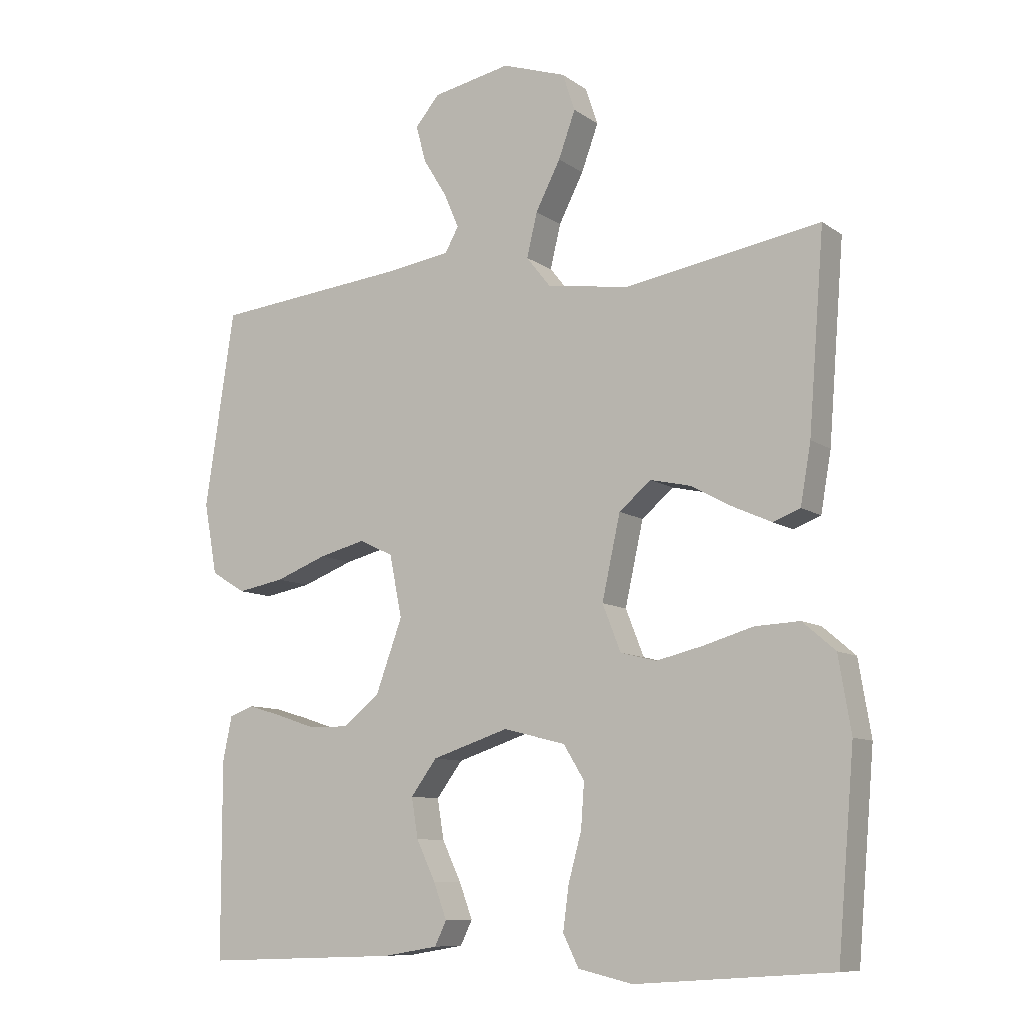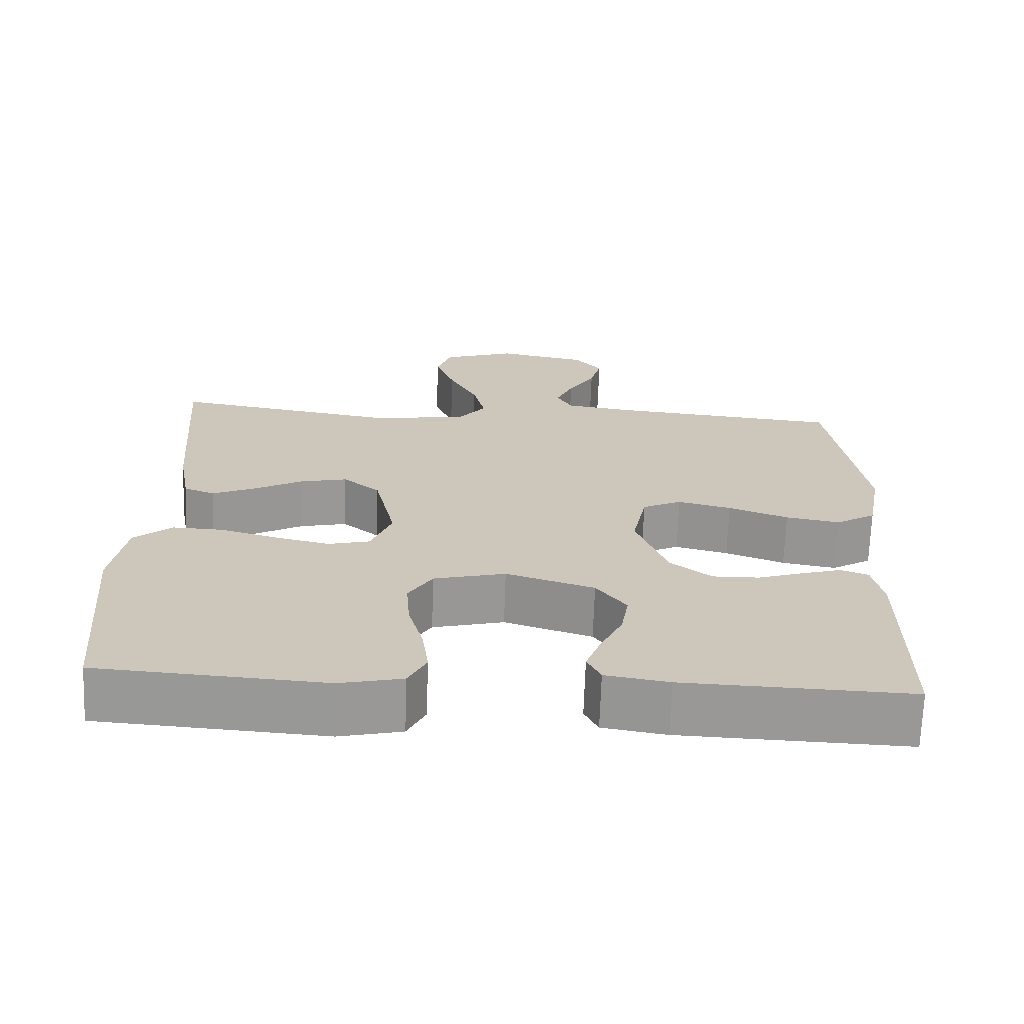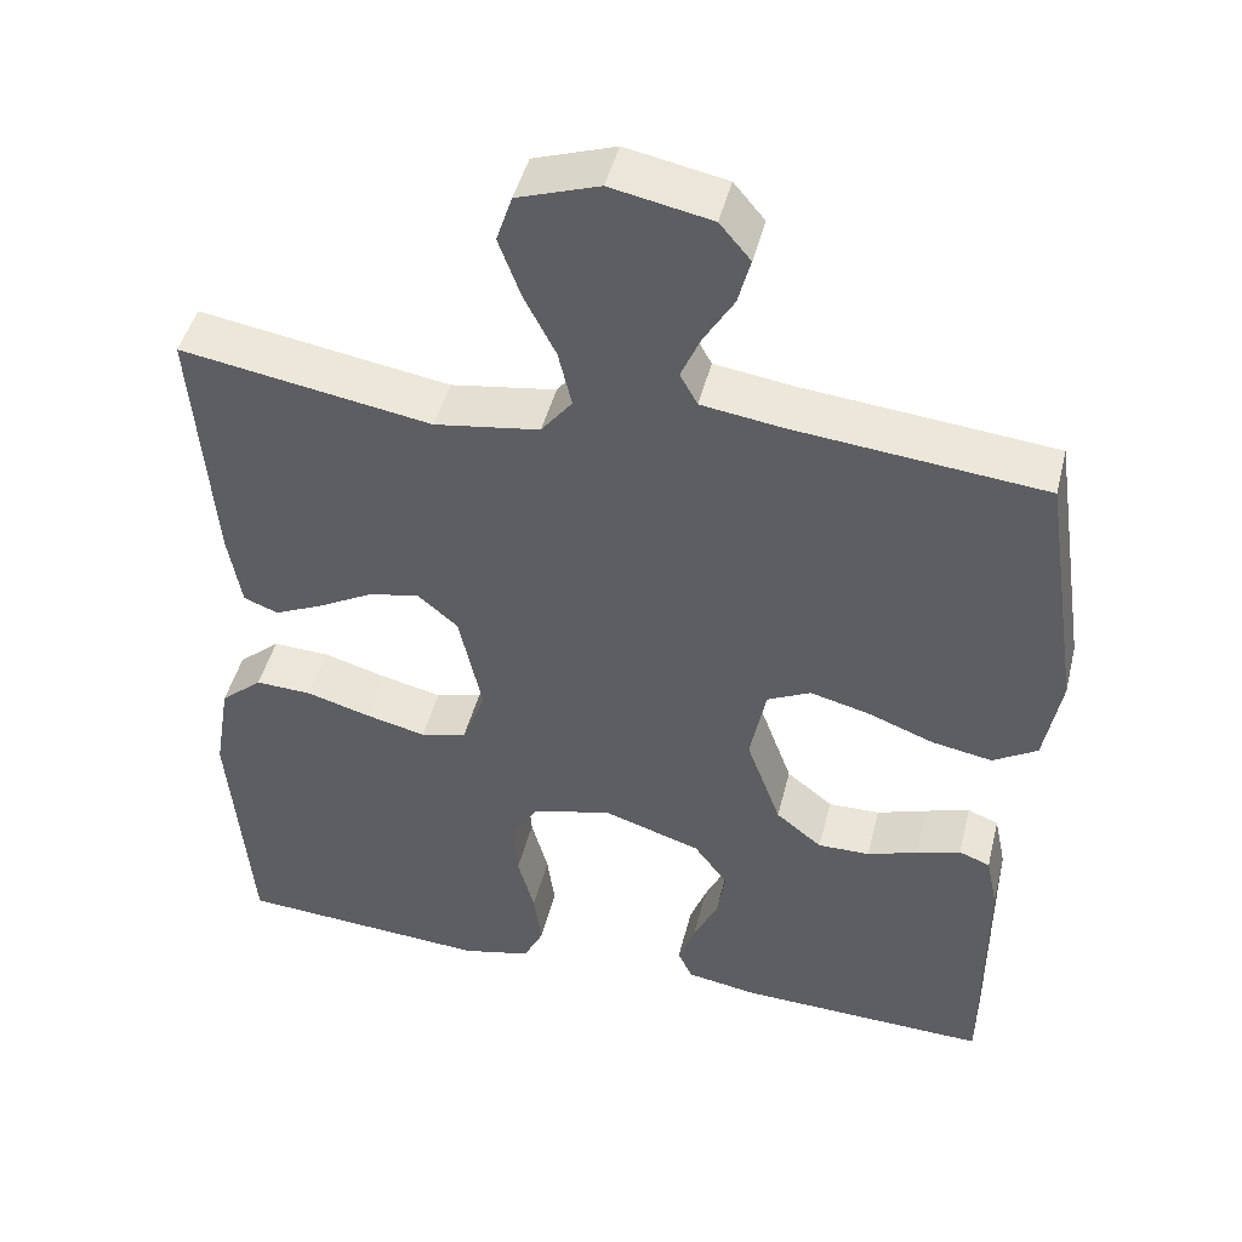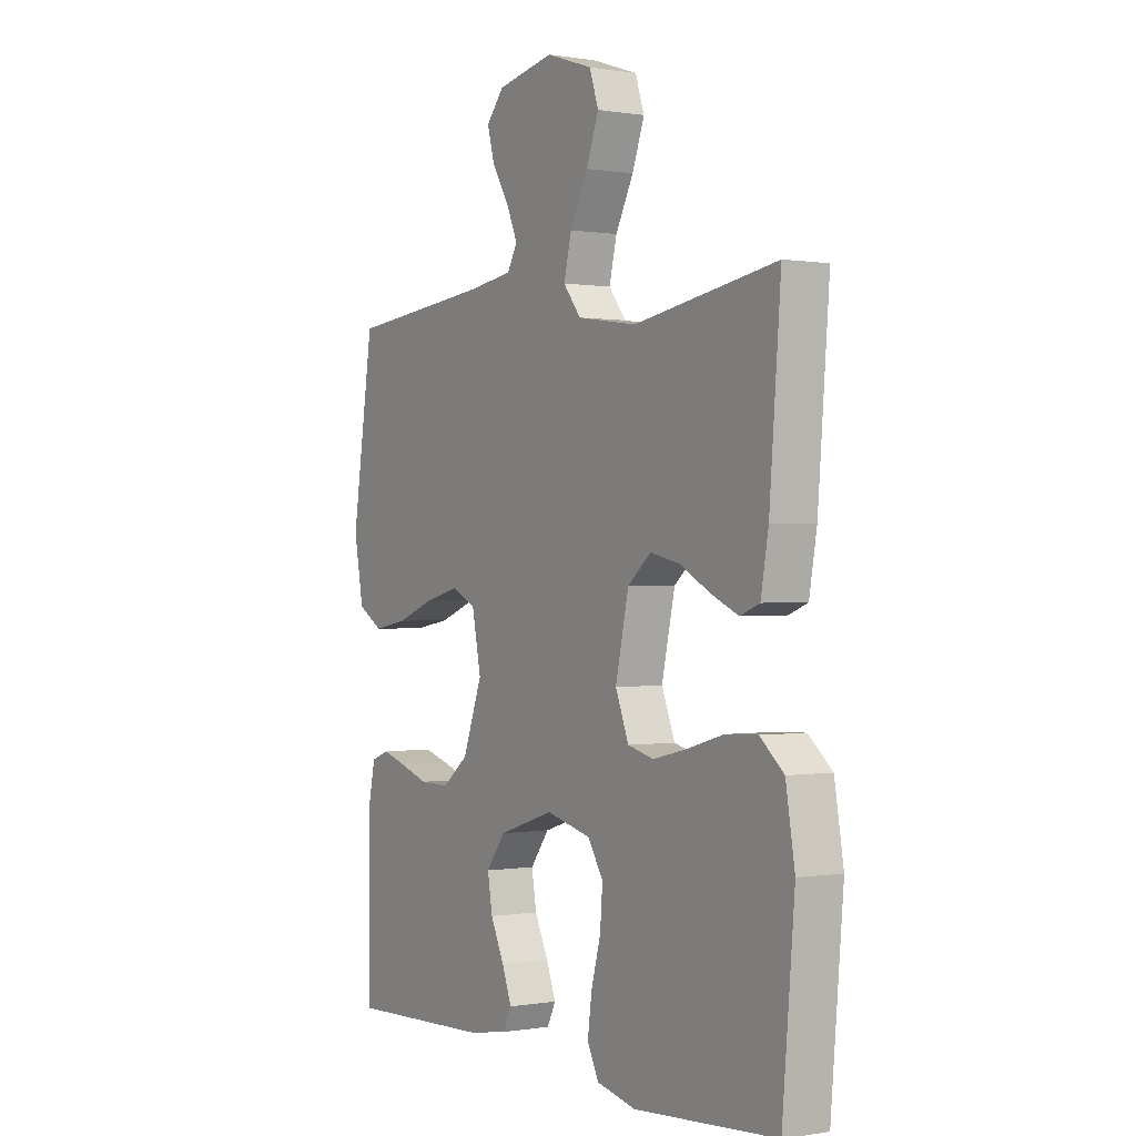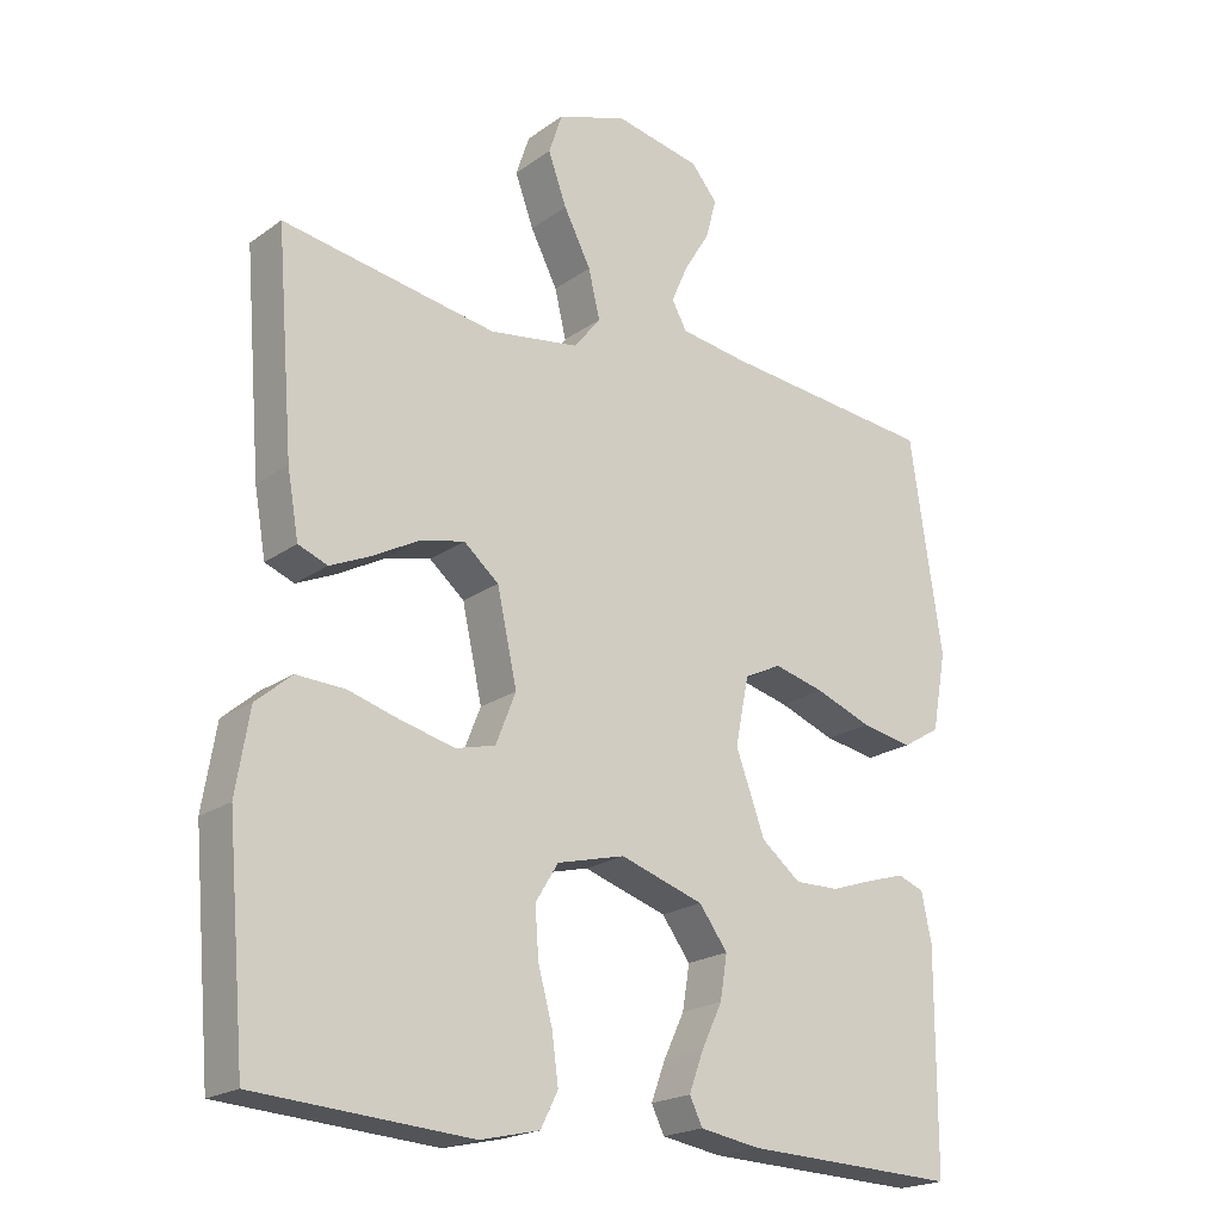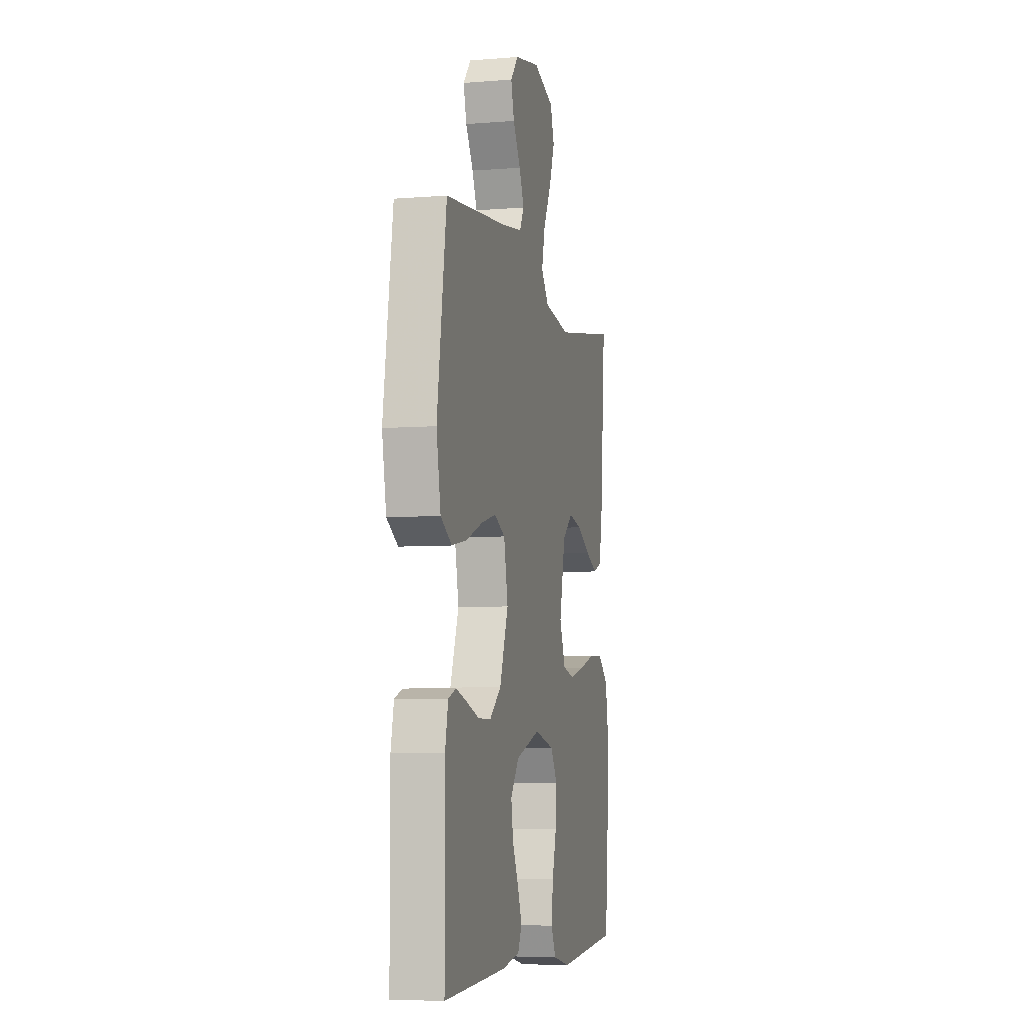
<metadata>
{"format":"obj","ext":"obj","renderer":"f3d","projection":"perspective","resolution":1024,"background":"white","views":[{"elev":-9.5,"azim":-149.5,"up":"+Z"},{"elev":-68.9,"azim":-2.0,"up":"+Z"},{"elev":45.8,"azim":13.8,"up":"+Z"},{"elev":0.1,"azim":-122.3,"up":"+Z"},{"elev":-20.5,"azim":-38.2,"up":"+Z"},{"elev":-5.9,"azim":103.7,"up":"+Z"}]}
</metadata>
<code>
v -0.5 0.07 0.5
v -0.2 0.07 0.45
v -0.074 0.07 0.469
v -0.037 0.07 0.516
v -0.053 0.07 0.583
v -0.091 0.07 0.657
v -0.117 0.07 0.728
v -0.098 0.07 0.785
v 0 0.07 0.818
v 0.12 0.07 0.794
v 0.157 0.07 0.75
v 0.142 0.07 0.694
v 0.106 0.07 0.635
v 0.083 0.07 0.582
v 0.104 0.07 0.544
v 0.2 0.07 0.53
v 0.5 0.07 0.5
v 0.545 0.07 0.2
v 0.525 0.07 0.091
v 0.472 0.07 0.059
v 0.4 0.07 0.072
v 0.321 0.07 0.102
v 0.25 0.07 0.12
v 0.198 0.07 0.095
v 0.179 0.07 0
v 0.22 0.07 -0.112
v 0.275 0.07 -0.156
v 0.337 0.07 -0.155
v 0.397 0.07 -0.135
v 0.45 0.07 -0.119
v 0.487 0.07 -0.133
v 0.501 0.07 -0.2
v 0.5 0.07 -0.5
v 0.2 0.07 -0.489
v 0.116 0.07 -0.475
v 0.098 0.07 -0.438
v 0.118 0.07 -0.384
v 0.147 0.07 -0.323
v 0.157 0.07 -0.262
v 0.117 0.07 -0.208
v 0 0.07 -0.17
v -0.095 0.07 -0.194
v -0.127 0.07 -0.246
v -0.122 0.07 -0.314
v -0.102 0.07 -0.387
v -0.093 0.07 -0.454
v -0.117 0.07 -0.502
v -0.2 0.07 -0.521
v -0.5 0.07 -0.5
v -0.526 0.07 -0.2
v -0.507 0.07 -0.086
v -0.457 0.07 -0.043
v -0.389 0.07 -0.046
v -0.313 0.07 -0.068
v -0.241 0.07 -0.085
v -0.186 0.07 -0.071
v -0.158 0.07 0
v -0.186 0.07 0.127
v -0.235 0.07 0.168
v -0.297 0.07 0.154
v -0.361 0.07 0.119
v -0.419 0.07 0.093
v -0.46 0.07 0.109
v -0.476 0.07 0.2
v -0.5 0 0.5
v -0.2 0 0.45
v -0.074 0 0.469
v -0.037 0 0.516
v -0.053 0 0.583
v -0.091 0 0.657
v -0.117 0 0.728
v -0.098 0 0.785
v 0 0 0.818
v 0.12 0 0.794
v 0.157 0 0.75
v 0.142 0 0.694
v 0.106 0 0.635
v 0.083 0 0.582
v 0.104 0 0.544
v 0.2 0 0.53
v 0.5 0 0.5
v 0.545 0 0.2
v 0.525 0 0.091
v 0.472 0 0.059
v 0.4 0 0.072
v 0.321 0 0.102
v 0.25 0 0.12
v 0.198 0 0.095
v 0.179 0 0
v 0.22 0 -0.112
v 0.275 0 -0.156
v 0.337 0 -0.155
v 0.397 0 -0.135
v 0.45 0 -0.119
v 0.487 0 -0.133
v 0.501 0 -0.2
v 0.5 0 -0.5
v 0.2 0 -0.489
v 0.116 0 -0.475
v 0.098 0 -0.438
v 0.118 0 -0.384
v 0.147 0 -0.323
v 0.157 0 -0.262
v 0.117 0 -0.208
v 0 0 -0.17
v -0.095 0 -0.194
v -0.127 0 -0.246
v -0.122 0 -0.314
v -0.102 0 -0.387
v -0.093 0 -0.454
v -0.117 0 -0.502
v -0.2 0 -0.521
v -0.5 0 -0.5
v -0.526 0 -0.2
v -0.507 0 -0.086
v -0.457 0 -0.043
v -0.389 0 -0.046
v -0.313 0 -0.068
v -0.241 0 -0.085
v -0.186 0 -0.071
v -0.158 0 0
v -0.186 0 0.127
v -0.235 0 0.168
v -0.297 0 0.154
v -0.361 0 0.119
v -0.419 0 0.093
v -0.46 0 0.109
v -0.476 0 0.2
f 63 64 1 2
f 60 61 62 63
f 60 63 2 3
f 59 60 3 4
f 58 59 4
f 57 58 4
f 51 52 53 54
f 51 54 55
f 50 51 55
f 49 50 55 56
f 47 48 49 56
f 44 45 46 47
f 43 44 47 56
f 35 36 37 38
f 33 34 35 38
f 33 38 39
f 32 33 39 40
f 28 29 30 31
f 28 31 32 40
f 19 20 21 22
f 19 22 23
f 16 17 18 19
f 15 16 19 23
f 14 15 23 24
f 10 11 12 13
f 10 13 14
f 9 10 14
f 5 6 7 8
f 4 5 8 9
f 42 43 56 57
f 41 42 57 4
f 27 28 40 41
f 26 27 41
f 25 26 41 4
f 14 24 25
f 4 9 14 25
f 66 65 128 127
f 127 126 125 124
f 67 66 127 124
f 68 67 124 123
f 68 123 122
f 68 122 121
f 118 117 116 115
f 119 118 115
f 119 115 114
f 120 119 114 113
f 120 113 112 111
f 111 110 109 108
f 120 111 108 107
f 102 101 100 99
f 102 99 98 97
f 103 102 97
f 104 103 97 96
f 95 94 93 92
f 104 96 95 92
f 86 85 84 83
f 87 86 83
f 83 82 81 80
f 87 83 80 79
f 88 87 79 78
f 77 76 75 74
f 78 77 74
f 78 74 73
f 72 71 70 69
f 73 72 69 68
f 121 120 107 106
f 68 121 106 105
f 105 104 92 91
f 105 91 90
f 68 105 90 89
f 89 88 78
f 89 78 73 68
f 1 65 66 2
f 2 66 67 3
f 3 67 68 4
f 4 68 69 5
f 5 69 70 6
f 6 70 71 7
f 7 71 72 8
f 8 72 73 9
f 9 73 74 10
f 10 74 75 11
f 11 75 76 12
f 12 76 77 13
f 13 77 78 14
f 14 78 79 15
f 15 79 80 16
f 16 80 81 17
f 17 81 82 18
f 18 82 83 19
f 19 83 84 20
f 20 84 85 21
f 21 85 86 22
f 22 86 87 23
f 23 87 88 24
f 24 88 89 25
f 25 89 90 26
f 26 90 91 27
f 27 91 92 28
f 28 92 93 29
f 29 93 94 30
f 30 94 95 31
f 31 95 96 32
f 32 96 97 33
f 33 97 98 34
f 34 98 99 35
f 35 99 100 36
f 36 100 101 37
f 37 101 102 38
f 38 102 103 39
f 39 103 104 40
f 40 104 105 41
f 41 105 106 42
f 42 106 107 43
f 43 107 108 44
f 44 108 109 45
f 45 109 110 46
f 46 110 111 47
f 47 111 112 48
f 48 112 113 49
f 49 113 114 50
f 50 114 115 51
f 51 115 116 52
f 52 116 117 53
f 53 117 118 54
f 54 118 119 55
f 55 119 120 56
f 56 120 121 57
f 57 121 122 58
f 58 122 123 59
f 59 123 124 60
f 60 124 125 61
f 61 125 126 62
f 62 126 127 63
f 63 127 128 64
f 64 128 65 1

</code>
